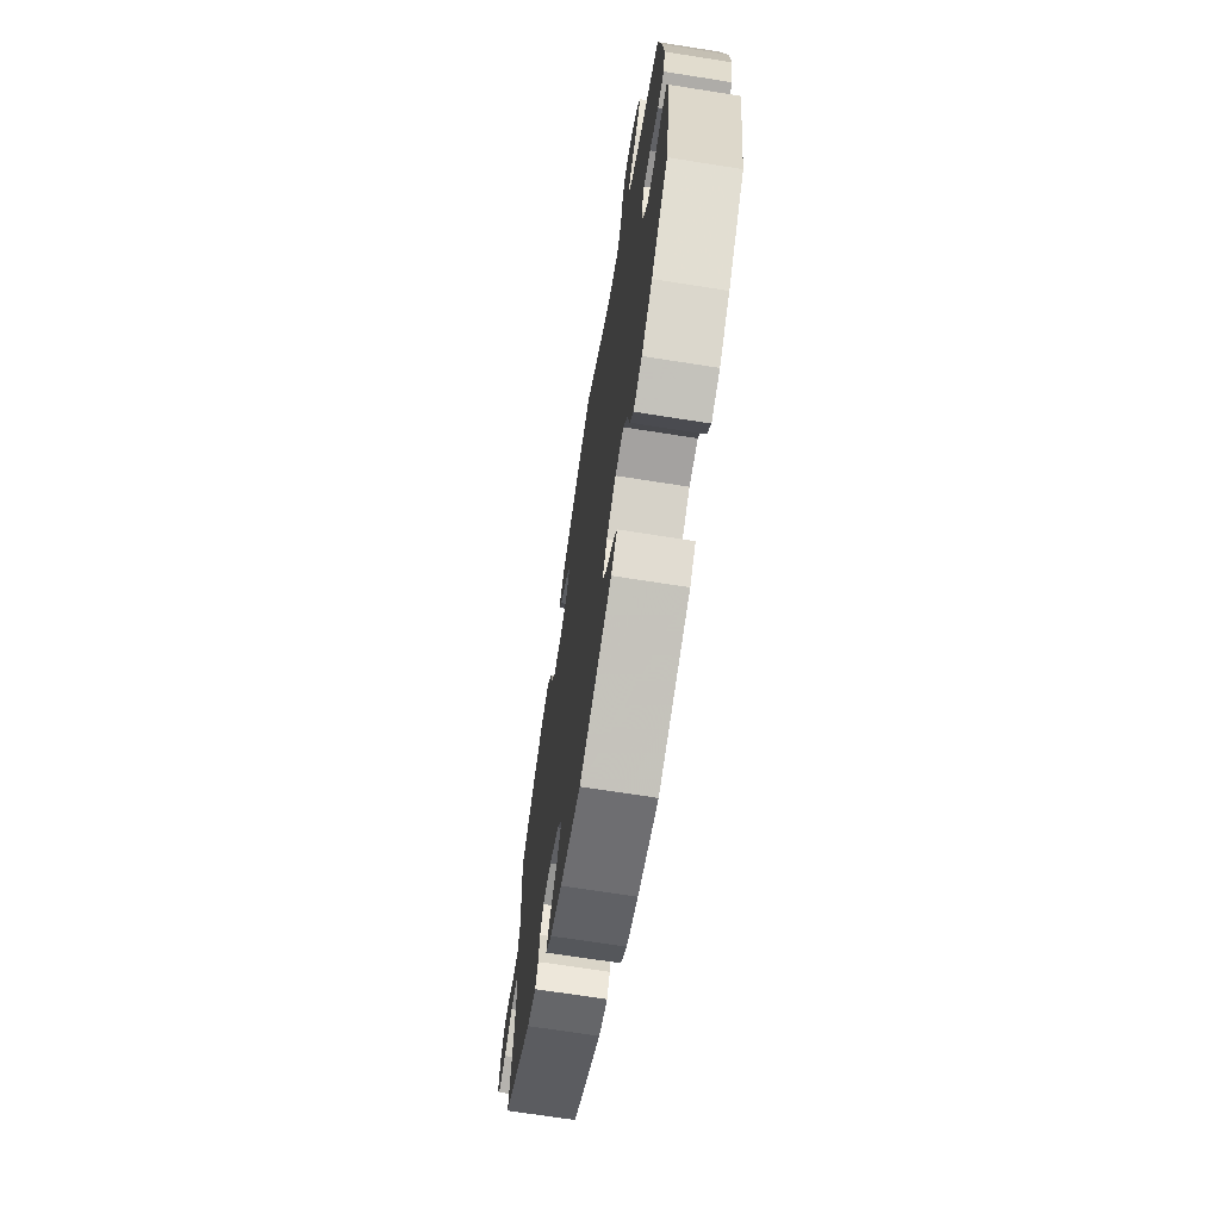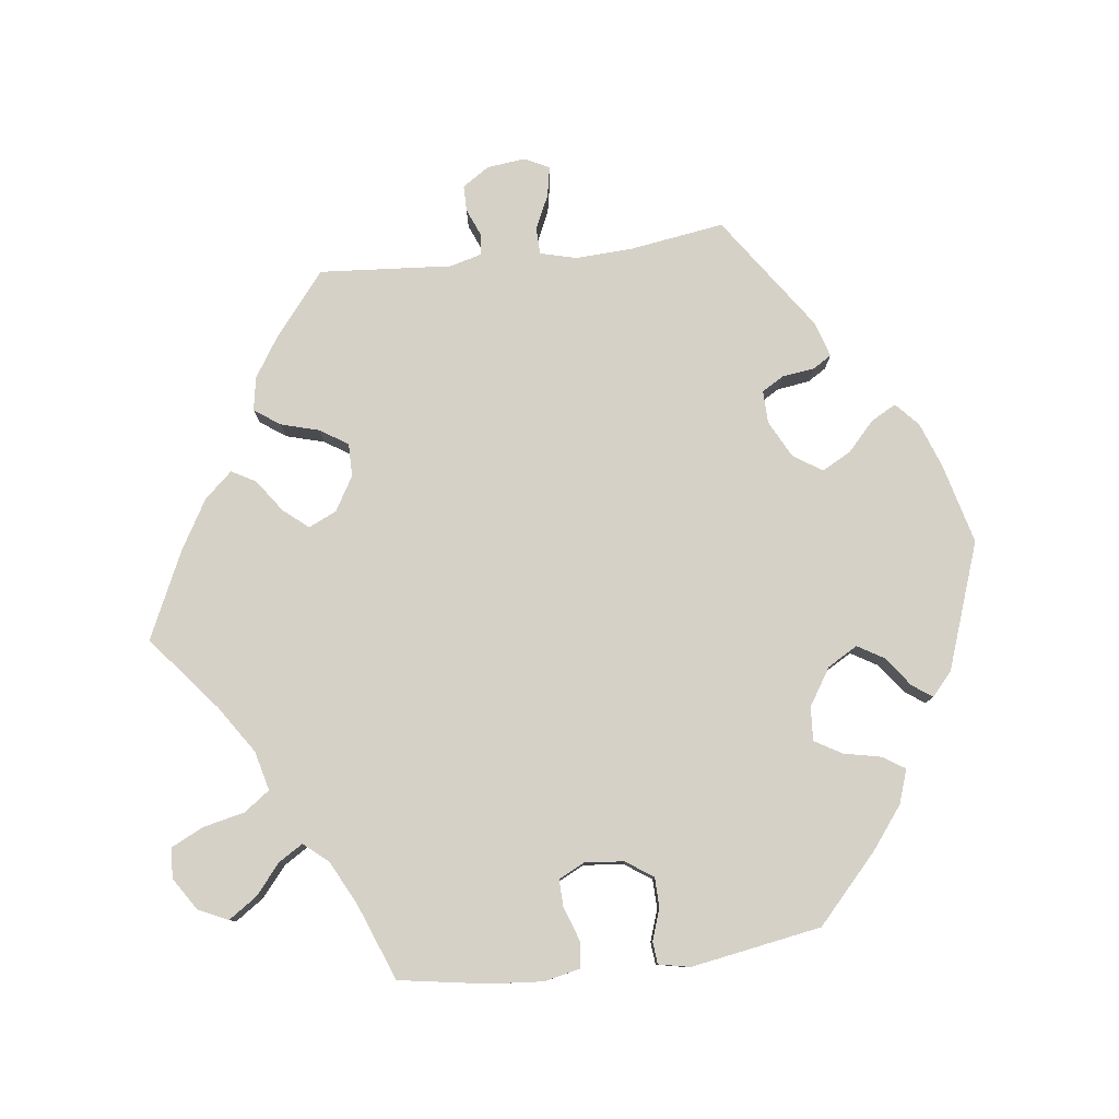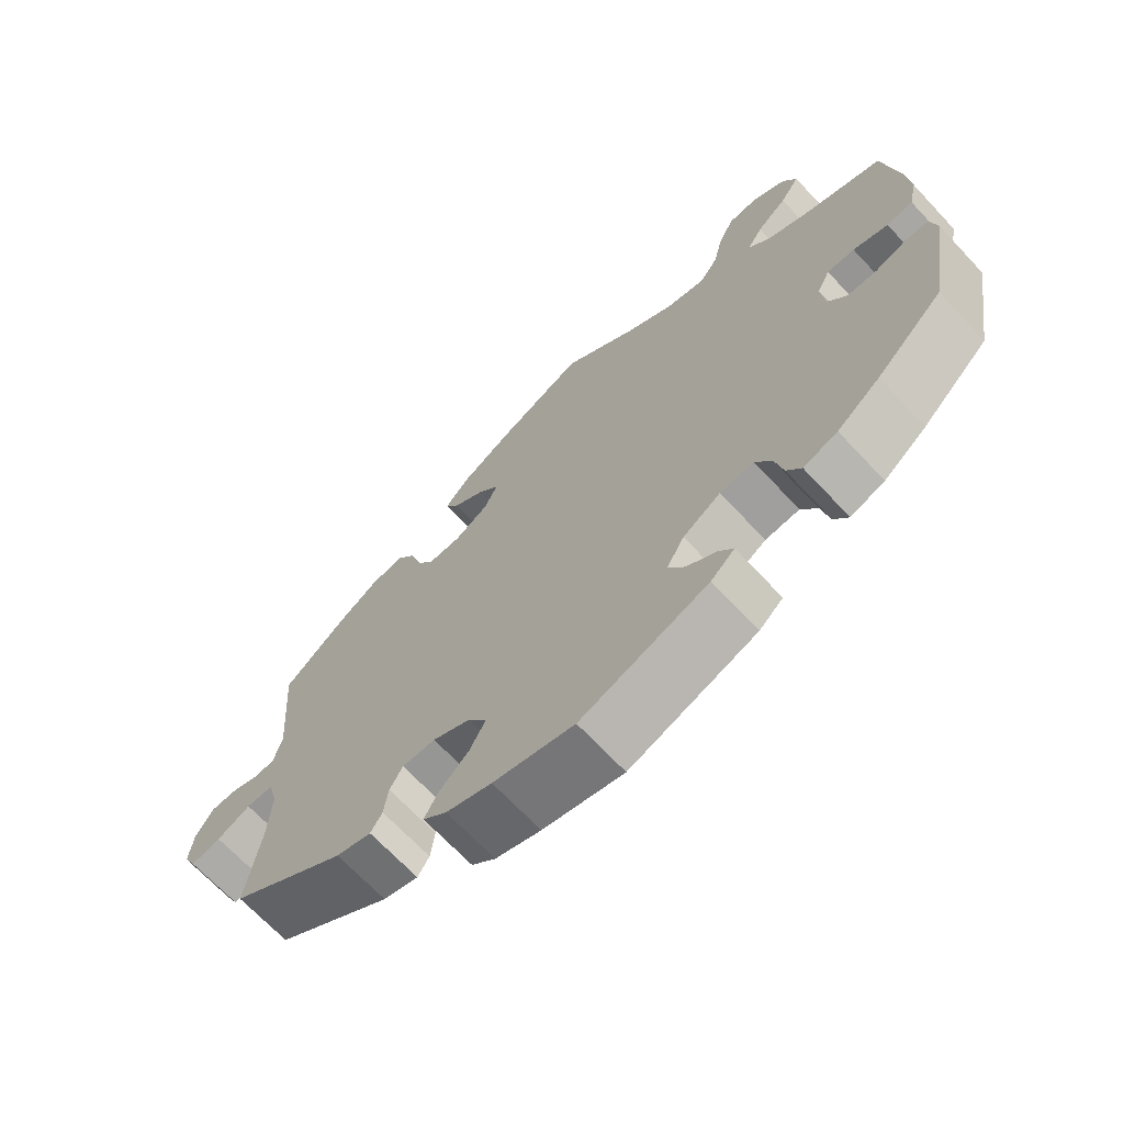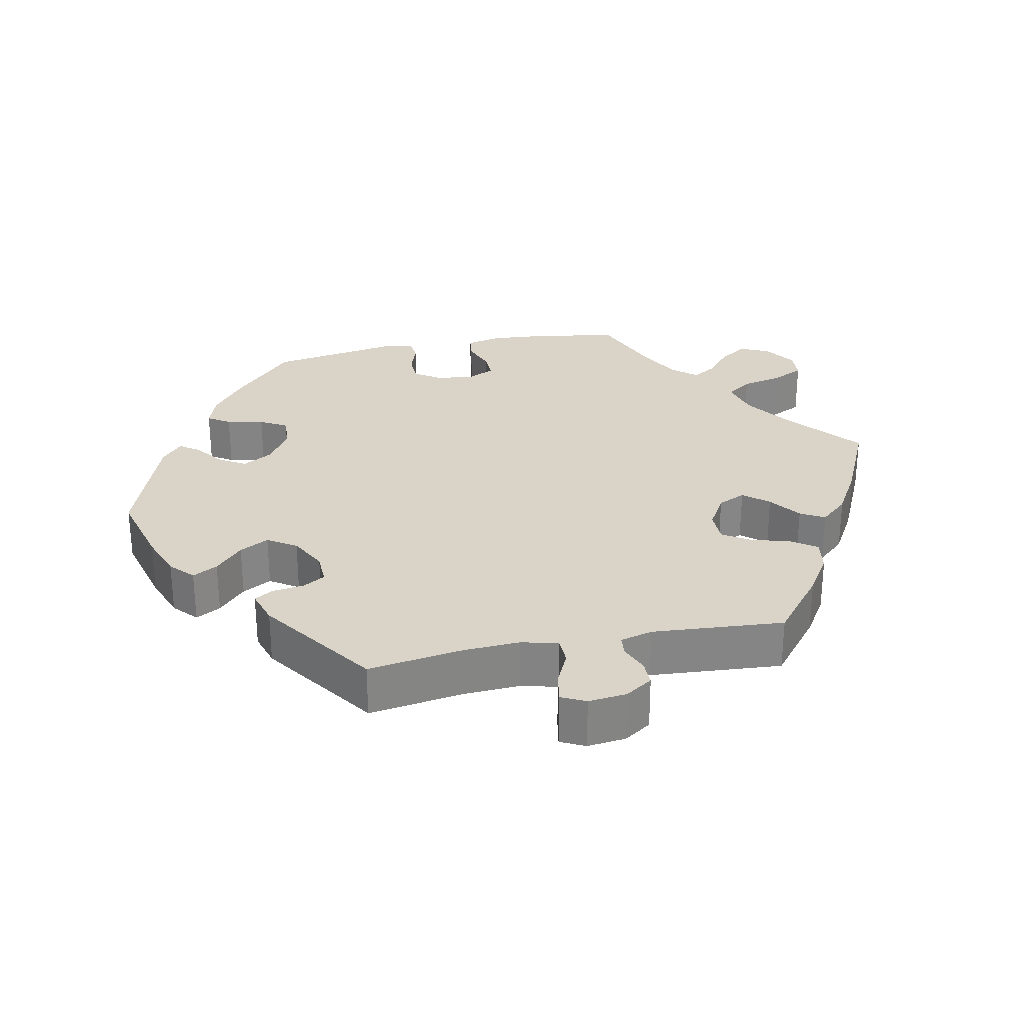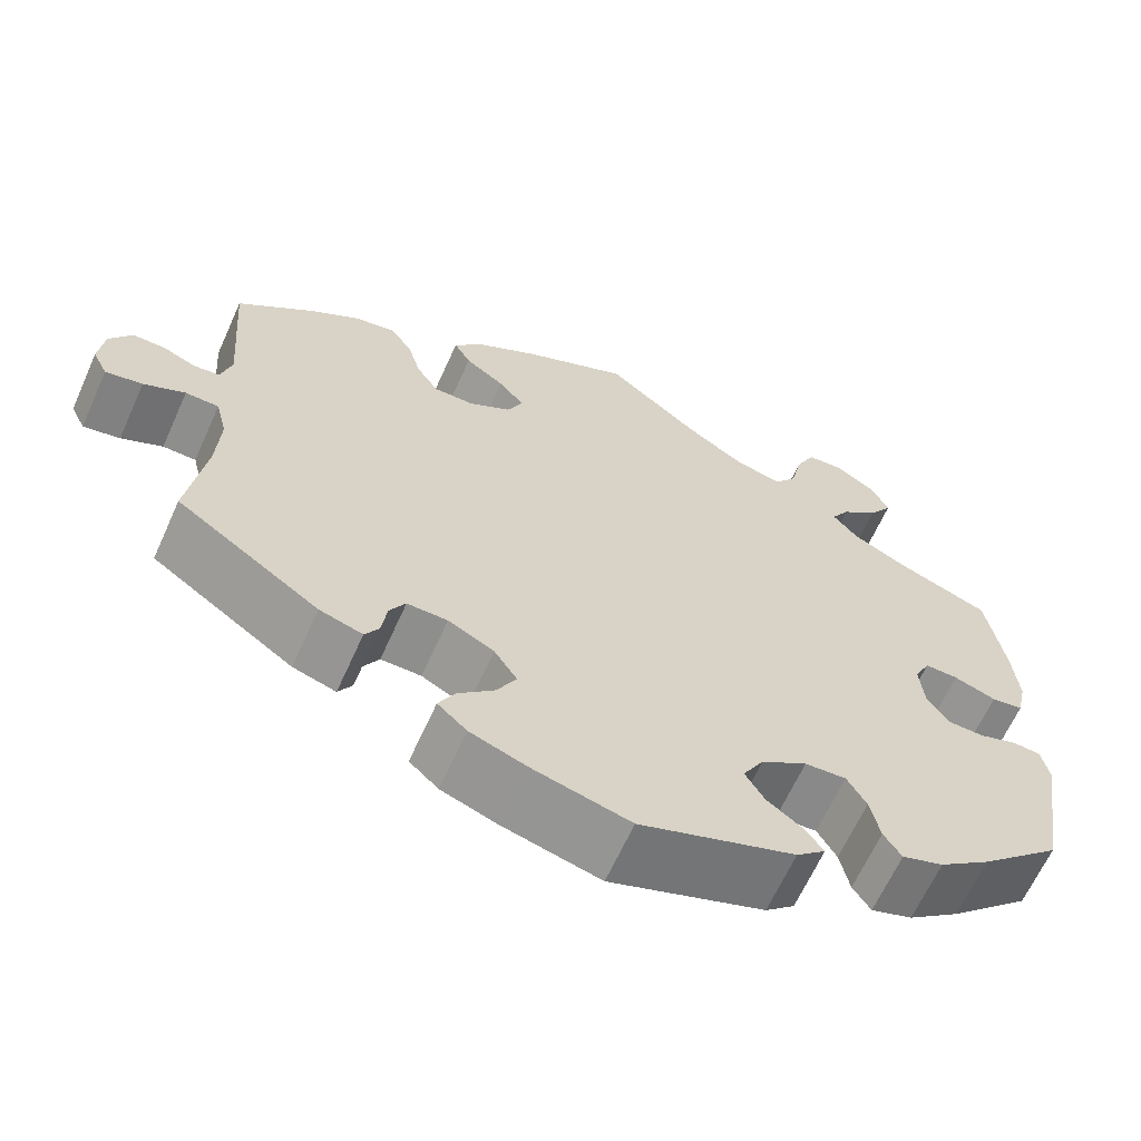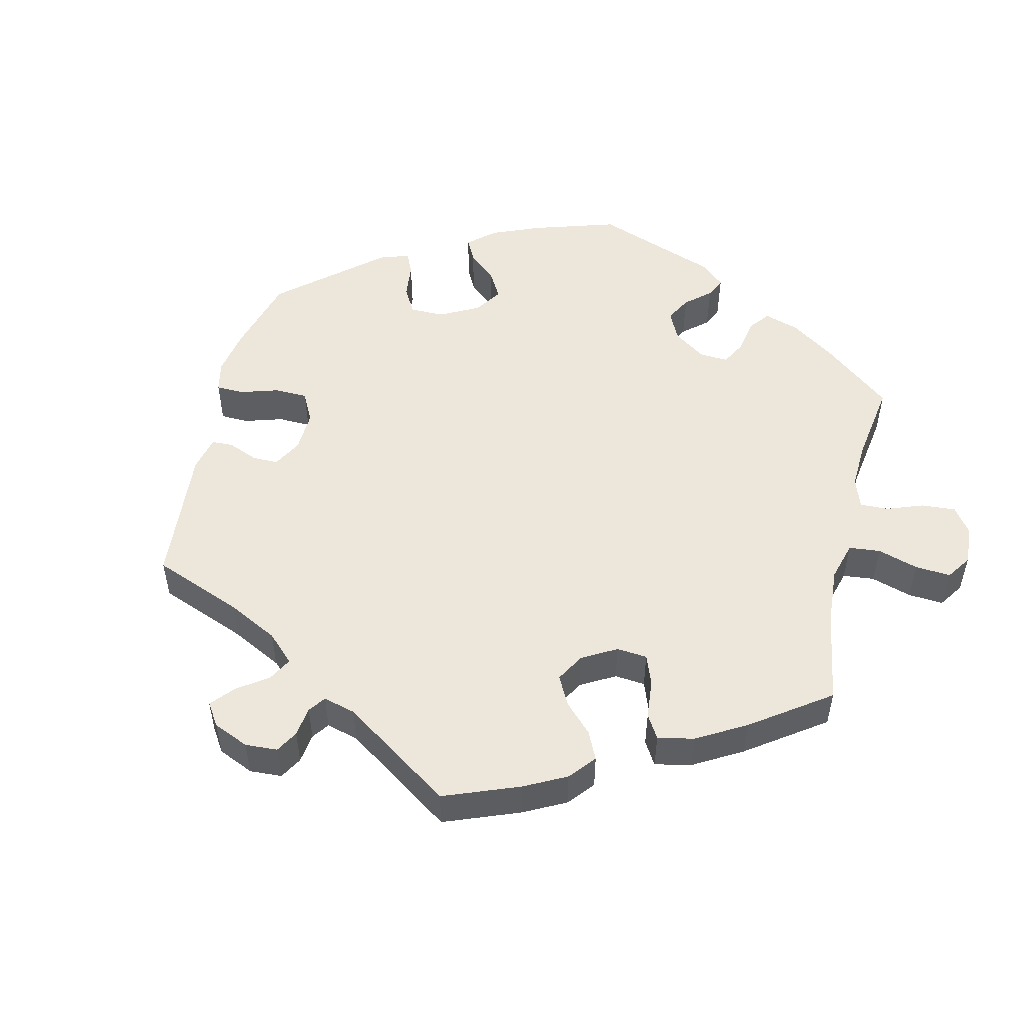
<metadata>
{"format":"obj","ext":"obj","renderer":"f3d","projection":"perspective","resolution":1024,"background":"white","views":[{"elev":-69.0,"azim":81.0,"up":"+Z"},{"elev":79.4,"azim":83.0,"up":"+Y"},{"elev":-68.7,"azim":43.2,"up":"+Z"},{"elev":28.5,"azim":-101.7,"up":"+Y"},{"elev":-64.4,"azim":-24.2,"up":"+Z"},{"elev":51.5,"azim":-46.7,"up":"+Y"}]}
</metadata>
<code>
v -0.413 0.07 0.359
v -0.357 0.07 0.395
v -0.31 0.07 0.403
v -0.285 0.07 0.367
v -0.27 0.07 0.314
v -0.245 0.07 0.275
v -0.199 0.07 0.275
v -0.151 0.07 0.303
v -0.133 0.07 0.342
v -0.162 0.07 0.377
v -0.207 0.07 0.409
v -0.226 0.07 0.443
v -0.191 0.07 0.482
v -0.122 0.07 0.522
v -0.001 0.07 0.578
v 0.104 0.07 0.492
v 0.17 0.07 0.448
v 0.225 0.07 0.434
v 0.251 0.07 0.47
v 0.264 0.07 0.528
v 0.286 0.07 0.573
v 0.328 0.07 0.576
v 0.374 0.07 0.546
v 0.393 0.07 0.505
v 0.366 0.07 0.465
v 0.324 0.07 0.43
v 0.303 0.07 0.396
v 0.332 0.07 0.362
v 0.392 0.07 0.331
v 0.5 0.07 0.289
v 0.52 0.07 0.166
v 0.526 0.07 0.092
v 0.515 0.07 0.042
v 0.479 0.07 0.037
v 0.431 0.07 0.054
v 0.393 0.07 0.055
v 0.375 0.07 0.019
v 0.38 0.07 -0.036
v 0.406 0.07 -0.074
v 0.447 0.07 -0.075
v 0.491 0.07 -0.06
v 0.522 0.07 -0.063
v 0.531 0.07 -0.107
v 0.5 0.07 -0.289
v 0.408 0.07 -0.374
v 0.349 0.07 -0.419
v 0.302 0.07 -0.435
v 0.282 0.07 -0.404
v 0.271 0.07 -0.352
v 0.249 0.07 -0.314
v 0.202 0.07 -0.317
v 0.15 0.07 -0.35
v 0.126 0.07 -0.392
v 0.148 0.07 -0.429
v 0.189 0.07 -0.459
v 0.209 0.07 -0.487
v 0.176 0.07 -0.516
v 0 0.07 -0.578
v -0.112 0.07 -0.549
v -0.175 0.07 -0.526
v -0.208 0.07 -0.496
v -0.189 0.07 -0.461
v -0.148 0.07 -0.423
v -0.126 0.07 -0.382
v -0.152 0.07 -0.342
v -0.204 0.07 -0.315
v -0.25 0.07 -0.314
v -0.268 0.07 -0.345
v -0.274 0.07 -0.39
v -0.29 0.07 -0.416
v -0.339 0.07 -0.401
v -0.501 0.07 -0.289
v -0.481 0.07 -0.156
v -0.477 0.07 -0.077
v -0.49 0.07 -0.026
v -0.528 0.07 -0.025
v -0.575 0.07 -0.047
v -0.617 0.07 -0.055
v -0.634 0.07 -0.021
v -0.628 0.07 0.033
v -0.603 0.07 0.071
v -0.567 0.07 0.071
v -0.528 0.07 0.055
v -0.499 0.07 0.058
v -0.487 0.07 0.103
v -0.501 0.07 0.288
v -0.413 0 0.359
v -0.357 0 0.395
v -0.31 0 0.403
v -0.285 0 0.367
v -0.27 0 0.314
v -0.245 0 0.275
v -0.199 0 0.275
v -0.151 0 0.303
v -0.133 0 0.342
v -0.162 0 0.377
v -0.207 0 0.409
v -0.226 0 0.443
v -0.191 0 0.482
v -0.122 0 0.522
v -0.001 0 0.578
v 0.104 0 0.492
v 0.17 0 0.448
v 0.225 0 0.434
v 0.251 0 0.47
v 0.264 0 0.528
v 0.286 0 0.573
v 0.328 0 0.576
v 0.374 0 0.546
v 0.393 0 0.505
v 0.366 0 0.465
v 0.324 0 0.43
v 0.303 0 0.396
v 0.332 0 0.362
v 0.392 0 0.331
v 0.5 0 0.289
v 0.52 0 0.166
v 0.526 0 0.092
v 0.515 0 0.042
v 0.479 0 0.037
v 0.431 0 0.054
v 0.393 0 0.055
v 0.375 0 0.019
v 0.38 0 -0.036
v 0.406 0 -0.074
v 0.447 0 -0.075
v 0.491 0 -0.06
v 0.522 0 -0.063
v 0.531 0 -0.107
v 0.5 0 -0.289
v 0.408 0 -0.374
v 0.349 0 -0.419
v 0.302 0 -0.435
v 0.282 0 -0.404
v 0.271 0 -0.352
v 0.249 0 -0.314
v 0.202 0 -0.317
v 0.15 0 -0.35
v 0.126 0 -0.392
v 0.148 0 -0.429
v 0.189 0 -0.459
v 0.209 0 -0.487
v 0.176 0 -0.516
v 0 0 -0.578
v -0.112 0 -0.549
v -0.175 0 -0.526
v -0.208 0 -0.496
v -0.189 0 -0.461
v -0.148 0 -0.423
v -0.126 0 -0.382
v -0.152 0 -0.342
v -0.204 0 -0.315
v -0.25 0 -0.314
v -0.268 0 -0.345
v -0.274 0 -0.39
v -0.29 0 -0.416
v -0.339 0 -0.401
v -0.501 0 -0.289
v -0.481 0 -0.156
v -0.477 0 -0.077
v -0.49 0 -0.026
v -0.528 0 -0.025
v -0.575 0 -0.047
v -0.617 0 -0.055
v -0.634 0 -0.021
v -0.628 0 0.033
v -0.603 0 0.071
v -0.567 0 0.071
v -0.528 0 0.055
v -0.499 0 0.058
v -0.487 0 0.103
v -0.501 0 0.288
f 85 86 1 2
f 84 85 2 3
f 80 81 82 83
f 80 83 84
f 79 80 84
f 76 77 78 79
f 75 76 79 84
f 74 75 84 3
f 70 71 72 73
f 68 69 70 73
f 67 68 73 74
f 66 67 74 3
f 60 61 62 63
f 60 63 64
f 59 60 64
f 58 59 64
f 57 58 64
f 54 55 56 57
f 53 54 57 64
f 52 53 64 65
f 46 47 48 49
f 46 49 50
f 45 46 50
f 44 45 50
f 43 44 50 51
f 40 41 42 43
f 39 40 43 51
f 32 33 34 35
f 32 35 36
f 29 30 31 32
f 28 29 32 36
f 27 28 36 37
f 23 24 25 26
f 23 26 27
f 22 23 27
f 19 20 21 22
f 18 19 22 27
f 17 18 27 37
f 13 14 15 16
f 10 11 12 13
f 9 10 13 16
f 8 9 16 17
f 66 3 4 5
f 66 5 6
f 65 66 6 7
f 38 39 51 52
f 37 38 52 65
f 17 37 65
f 7 8 17 65
f 88 87 172 171
f 89 88 171 170
f 169 168 167 166
f 170 169 166
f 170 166 165
f 165 164 163 162
f 170 165 162 161
f 89 170 161 160
f 159 158 157 156
f 159 156 155 154
f 160 159 154 153
f 89 160 153 152
f 149 148 147 146
f 150 149 146
f 150 146 145
f 150 145 144
f 150 144 143
f 143 142 141 140
f 150 143 140 139
f 151 150 139 138
f 135 134 133 132
f 136 135 132
f 136 132 131
f 136 131 130
f 137 136 130 129
f 129 128 127 126
f 137 129 126 125
f 121 120 119 118
f 122 121 118
f 118 117 116 115
f 122 118 115 114
f 123 122 114 113
f 112 111 110 109
f 113 112 109
f 113 109 108
f 108 107 106 105
f 113 108 105 104
f 123 113 104 103
f 102 101 100 99
f 99 98 97 96
f 102 99 96 95
f 103 102 95 94
f 91 90 89 152
f 92 91 152
f 93 92 152 151
f 138 137 125 124
f 151 138 124 123
f 151 123 103
f 151 103 94 93
f 1 87 88 2
f 2 88 89 3
f 3 89 90 4
f 4 90 91 5
f 5 91 92 6
f 6 92 93 7
f 7 93 94 8
f 8 94 95 9
f 9 95 96 10
f 10 96 97 11
f 11 97 98 12
f 12 98 99 13
f 13 99 100 14
f 14 100 101 15
f 15 101 102 16
f 16 102 103 17
f 17 103 104 18
f 18 104 105 19
f 19 105 106 20
f 20 106 107 21
f 21 107 108 22
f 22 108 109 23
f 23 109 110 24
f 24 110 111 25
f 25 111 112 26
f 26 112 113 27
f 27 113 114 28
f 28 114 115 29
f 29 115 116 30
f 30 116 117 31
f 31 117 118 32
f 32 118 119 33
f 33 119 120 34
f 34 120 121 35
f 35 121 122 36
f 36 122 123 37
f 37 123 124 38
f 38 124 125 39
f 39 125 126 40
f 40 126 127 41
f 41 127 128 42
f 42 128 129 43
f 43 129 130 44
f 44 130 131 45
f 45 131 132 46
f 46 132 133 47
f 47 133 134 48
f 48 134 135 49
f 49 135 136 50
f 50 136 137 51
f 51 137 138 52
f 52 138 139 53
f 53 139 140 54
f 54 140 141 55
f 55 141 142 56
f 56 142 143 57
f 57 143 144 58
f 58 144 145 59
f 59 145 146 60
f 60 146 147 61
f 61 147 148 62
f 62 148 149 63
f 63 149 150 64
f 64 150 151 65
f 65 151 152 66
f 66 152 153 67
f 67 153 154 68
f 68 154 155 69
f 69 155 156 70
f 70 156 157 71
f 71 157 158 72
f 72 158 159 73
f 73 159 160 74
f 74 160 161 75
f 75 161 162 76
f 76 162 163 77
f 77 163 164 78
f 78 164 165 79
f 79 165 166 80
f 80 166 167 81
f 81 167 168 82
f 82 168 169 83
f 83 169 170 84
f 84 170 171 85
f 85 171 172 86
f 86 172 87 1

</code>
